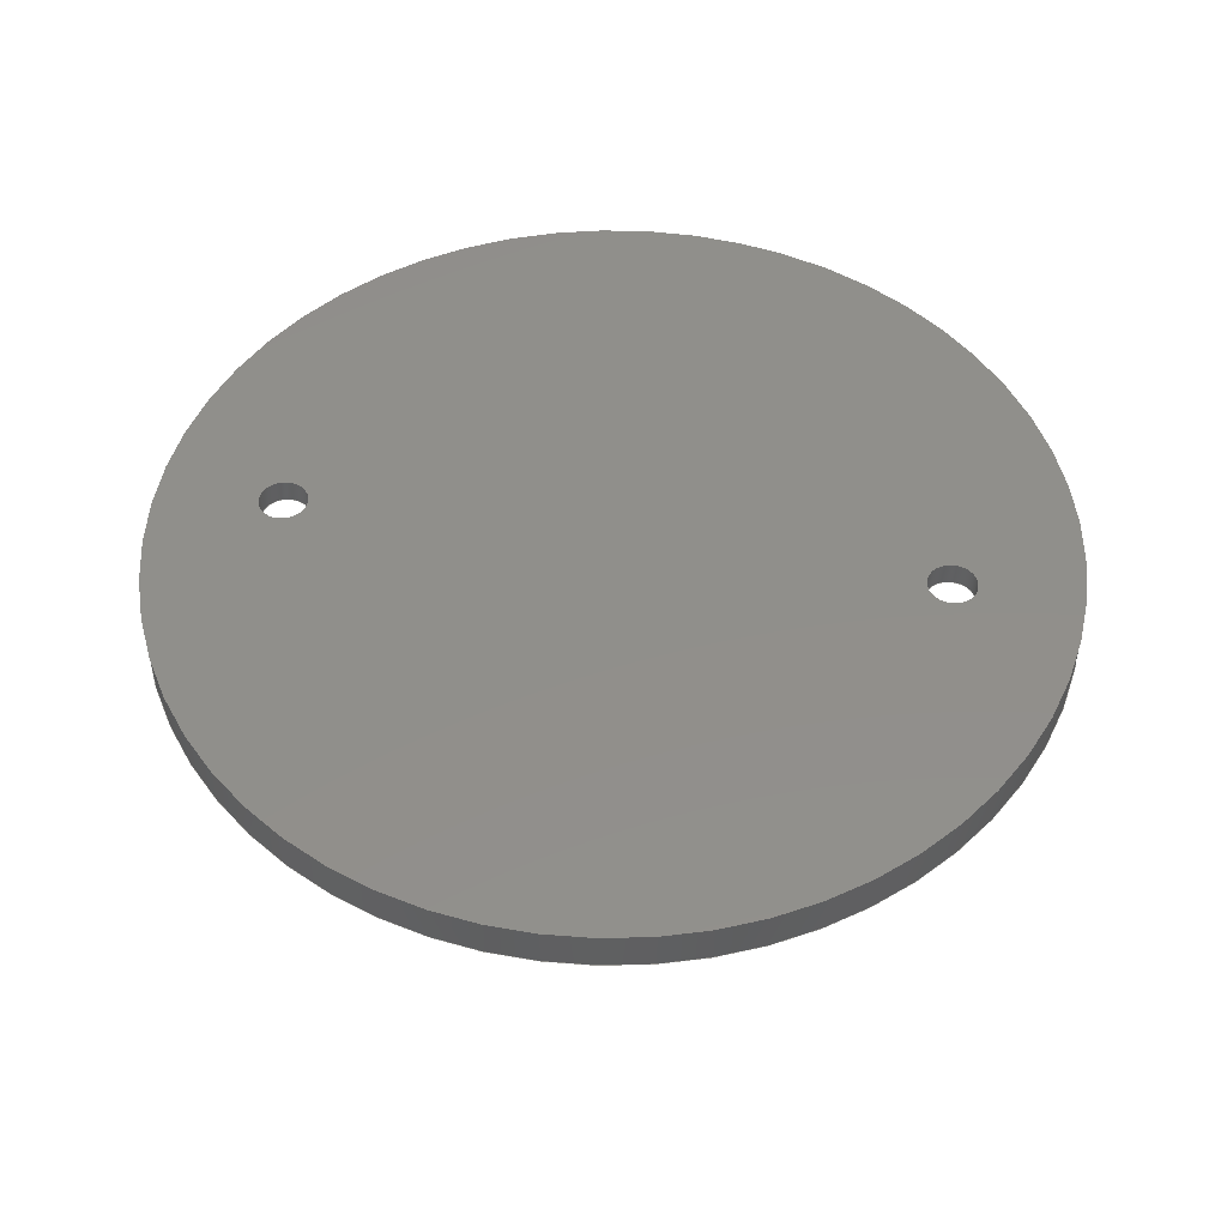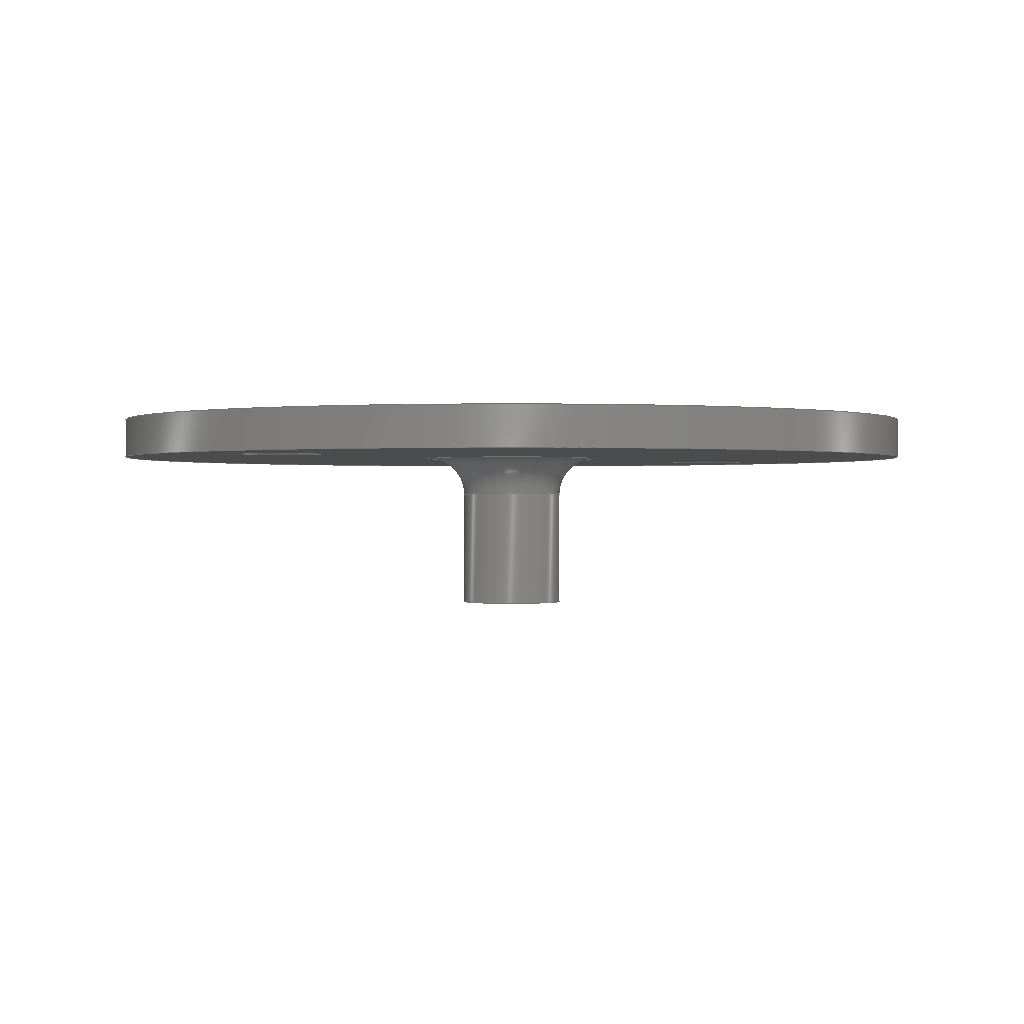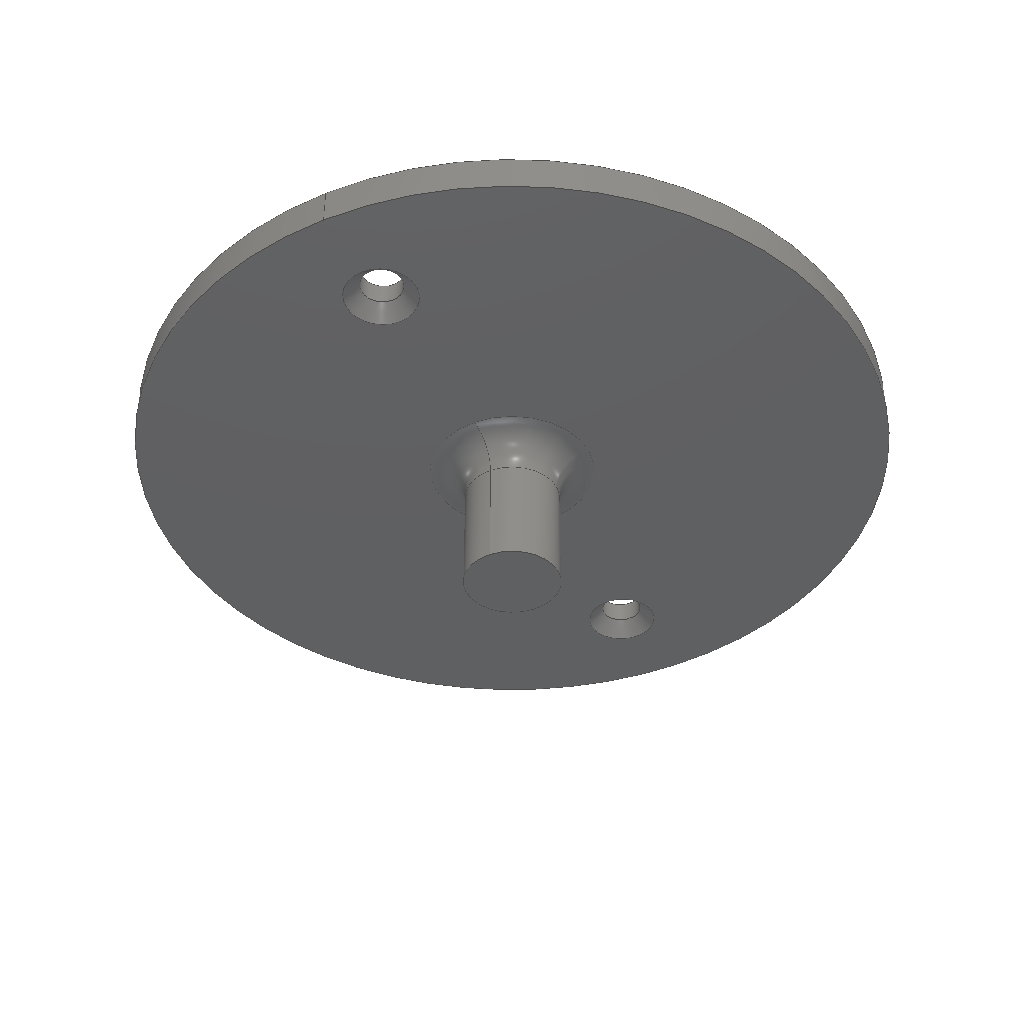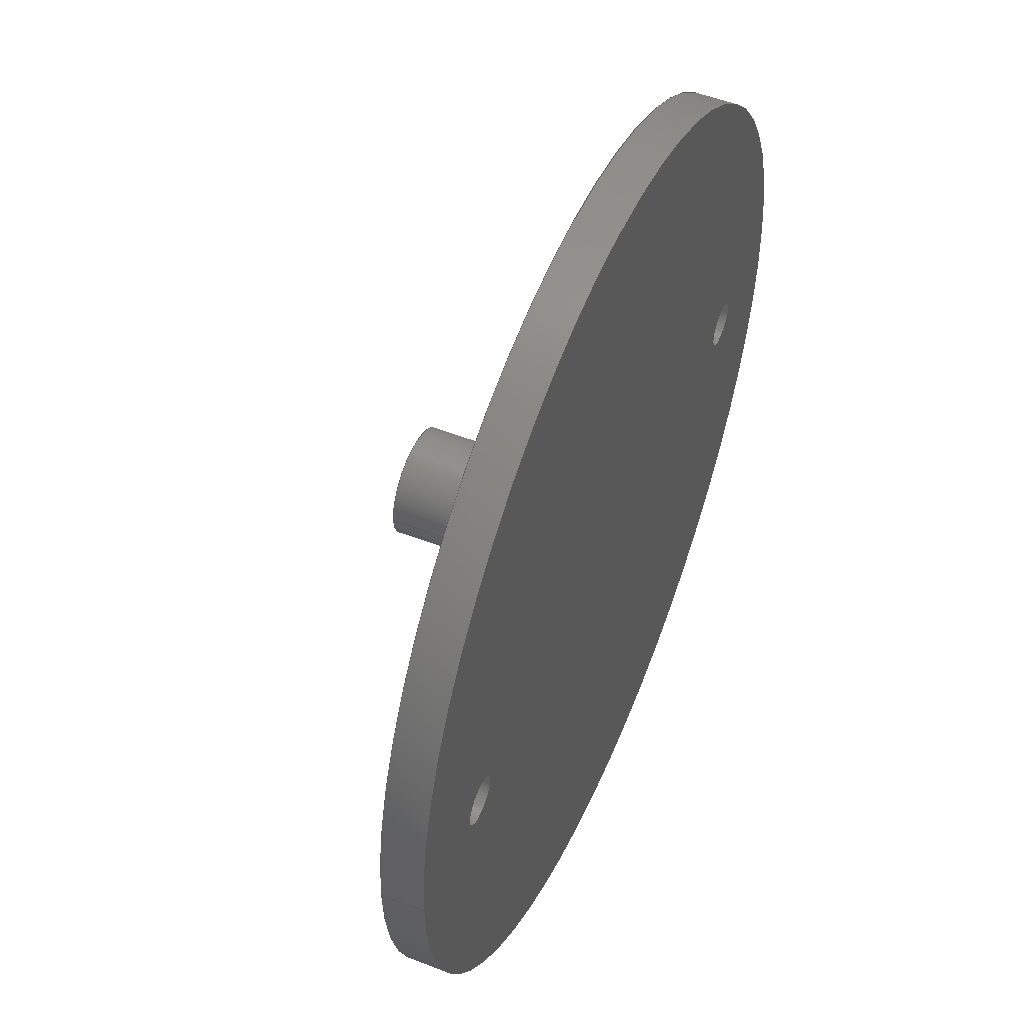
<metadata>
{"format":"step","ext":"step","renderer":"f3d","projection":"perspective","resolution":1024,"background":"white","views":[{"elev":49.4,"azim":-170.4,"up":"+Z"},{"elev":0.1,"azim":140.2,"up":"+Z"},{"elev":-40.3,"azim":-63.7,"up":"+Z"},{"elev":51.6,"azim":-67.0,"up":"+Y"}]}
</metadata>
<code>
ISO-10303-21;
DATA;
#1=MECHANICAL_DESIGN_GEOMETRIC_PRESENTATION_REPRESENTATION('',(#4),#276);
#2=SHAPE_REPRESENTATION_RELATIONSHIP('SRR','None',#283,#3);
#3=ADVANCED_BREP_SHAPE_REPRESENTATION('',(#5),#275);
#4=STYLED_ITEM('',(#292),#5);
#5=MANIFOLD_SOLID_BREP('Body1',#145);
#6=TOROIDAL_SURFACE('',#172,7,3);
#7=CYLINDRICAL_SURFACE('',#166,1.75);
#8=CYLINDRICAL_SURFACE('',#170,1.75);
#9=CYLINDRICAL_SURFACE('',#175,4);
#10=CYLINDRICAL_SURFACE('',#178,31.9);
#11=FACE_BOUND('',#31,.T.);
#12=FACE_BOUND('',#32,.T.);
#13=FACE_BOUND('',#33,.T.);
#14=FACE_BOUND('',#42,.T.);
#15=FACE_BOUND('',#43,.T.);
#16=PLANE('',#162);
#17=PLANE('',#177);
#18=PLANE('',#180);
#19=FACE_OUTER_BOUND('',#29,.T.);
#20=FACE_OUTER_BOUND('',#30,.T.);
#21=FACE_OUTER_BOUND('',#34,.T.);
#22=FACE_OUTER_BOUND('',#35,.T.);
#23=FACE_OUTER_BOUND('',#36,.T.);
#24=FACE_OUTER_BOUND('',#37,.T.);
#25=FACE_OUTER_BOUND('',#38,.T.);
#26=FACE_OUTER_BOUND('',#39,.T.);
#27=FACE_OUTER_BOUND('',#40,.T.);
#28=FACE_OUTER_BOUND('',#41,.T.);
#29=EDGE_LOOP('',(#97,#98,#99,#100));
#30=EDGE_LOOP('',(#101));
#31=EDGE_LOOP('',(#102));
#32=EDGE_LOOP('',(#103));
#33=EDGE_LOOP('',(#104));
#34=EDGE_LOOP('',(#105,#106,#107,#108));
#35=EDGE_LOOP('',(#109,#110,#111,#112));
#36=EDGE_LOOP('',(#113,#114,#115,#116));
#37=EDGE_LOOP('',(#117,#118,#119,#120));
#38=EDGE_LOOP('',(#121,#122,#123,#124));
#39=EDGE_LOOP('',(#125));
#40=EDGE_LOOP('',(#126,#127,#128,#129));
#41=EDGE_LOOP('',(#130));
#42=EDGE_LOOP('',(#131));
#43=EDGE_LOOP('',(#132));
#44=LINE('',#238,#50);
#45=LINE('',#250,#51);
#46=LINE('',#254,#52);
#47=LINE('',#258,#53);
#48=LINE('',#266,#54);
#49=LINE('',#271,#55);
#50=VECTOR('',#187,2.375);
#51=VECTOR('',#202,1.75);
#52=VECTOR('',#207,2.375);
#53=VECTOR('',#212,1.75);
#54=VECTOR('',#223,4);
#55=VECTOR('',#230,31.9);
#56=CIRCLE('',#160,1.75);
#57=CIRCLE('',#161,3);
#58=CIRCLE('',#163,31.9);
#59=CIRCLE('',#164,3);
#60=CIRCLE('',#165,7);
#61=CIRCLE('',#167,1.75);
#62=CIRCLE('',#169,1.75);
#63=CIRCLE('',#171,1.75);
#64=CIRCLE('',#173,4);
#65=CIRCLE('',#174,3);
#66=CIRCLE('',#176,4);
#67=CIRCLE('',#179,31.9);
#68=VERTEX_POINT('',#235);
#69=VERTEX_POINT('',#237);
#70=VERTEX_POINT('',#241);
#71=VERTEX_POINT('',#243);
#72=VERTEX_POINT('',#245);
#73=VERTEX_POINT('',#248);
#74=VERTEX_POINT('',#252);
#75=VERTEX_POINT('',#256);
#76=VERTEX_POINT('',#260);
#77=VERTEX_POINT('',#264);
#78=VERTEX_POINT('',#269);
#79=EDGE_CURVE('',#68,#68,#56,.T.);
#80=EDGE_CURVE('',#68,#69,#44,.T.);
#81=EDGE_CURVE('',#69,#69,#57,.T.);
#82=EDGE_CURVE('',#70,#70,#58,.T.);
#83=EDGE_CURVE('',#71,#71,#59,.T.);
#84=EDGE_CURVE('',#72,#72,#60,.T.);
#85=EDGE_CURVE('',#73,#73,#61,.T.);
#86=EDGE_CURVE('',#73,#68,#45,.T.);
#87=EDGE_CURVE('',#74,#74,#62,.T.);
#88=EDGE_CURVE('',#74,#71,#46,.T.);
#89=EDGE_CURVE('',#75,#75,#63,.T.);
#90=EDGE_CURVE('',#75,#74,#47,.T.);
#91=EDGE_CURVE('',#76,#76,#64,.T.);
#92=EDGE_CURVE('',#76,#72,#65,.T.);
#93=EDGE_CURVE('',#77,#77,#66,.T.);
#94=EDGE_CURVE('',#77,#76,#48,.T.);
#95=EDGE_CURVE('',#78,#78,#67,.T.);
#96=EDGE_CURVE('',#78,#70,#49,.T.);
#97=ORIENTED_EDGE('',*,*,#79,.T.);
#98=ORIENTED_EDGE('',*,*,#80,.T.);
#99=ORIENTED_EDGE('',*,*,#81,.T.);
#100=ORIENTED_EDGE('',*,*,#80,.F.);
#101=ORIENTED_EDGE('',*,*,#82,.F.);
#102=ORIENTED_EDGE('',*,*,#83,.F.);
#103=ORIENTED_EDGE('',*,*,#84,.F.);
#104=ORIENTED_EDGE('',*,*,#81,.F.);
#105=ORIENTED_EDGE('',*,*,#85,.F.);
#106=ORIENTED_EDGE('',*,*,#86,.T.);
#107=ORIENTED_EDGE('',*,*,#79,.F.);
#108=ORIENTED_EDGE('',*,*,#86,.F.);
#109=ORIENTED_EDGE('',*,*,#87,.T.);
#110=ORIENTED_EDGE('',*,*,#88,.T.);
#111=ORIENTED_EDGE('',*,*,#83,.T.);
#112=ORIENTED_EDGE('',*,*,#88,.F.);
#113=ORIENTED_EDGE('',*,*,#89,.F.);
#114=ORIENTED_EDGE('',*,*,#90,.T.);
#115=ORIENTED_EDGE('',*,*,#87,.F.);
#116=ORIENTED_EDGE('',*,*,#90,.F.);
#117=ORIENTED_EDGE('',*,*,#91,.T.);
#118=ORIENTED_EDGE('',*,*,#92,.T.);
#119=ORIENTED_EDGE('',*,*,#84,.T.);
#120=ORIENTED_EDGE('',*,*,#92,.F.);
#121=ORIENTED_EDGE('',*,*,#93,.F.);
#122=ORIENTED_EDGE('',*,*,#94,.T.);
#123=ORIENTED_EDGE('',*,*,#91,.F.);
#124=ORIENTED_EDGE('',*,*,#94,.F.);
#125=ORIENTED_EDGE('',*,*,#93,.T.);
#126=ORIENTED_EDGE('',*,*,#95,.F.);
#127=ORIENTED_EDGE('',*,*,#96,.T.);
#128=ORIENTED_EDGE('',*,*,#82,.T.);
#129=ORIENTED_EDGE('',*,*,#96,.F.);
#130=ORIENTED_EDGE('',*,*,#95,.T.);
#131=ORIENTED_EDGE('',*,*,#85,.T.);
#132=ORIENTED_EDGE('',*,*,#89,.T.);
#133=CONICAL_SURFACE('',#159,2.375,0.7854);
#134=CONICAL_SURFACE('',#168,2.375,0.7854);
#135=ADVANCED_FACE('',(#19),#133,.F.);
#136=ADVANCED_FACE('',(#20,#11,#12,#13),#16,.F.);
#137=ADVANCED_FACE('',(#21),#7,.F.);
#138=ADVANCED_FACE('',(#22),#134,.F.);
#139=ADVANCED_FACE('',(#23),#8,.F.);
#140=ADVANCED_FACE('',(#24),#6,.F.);
#141=ADVANCED_FACE('',(#25),#9,.T.);
#142=ADVANCED_FACE('',(#26),#17,.F.);
#143=ADVANCED_FACE('',(#27),#10,.T.);
#144=ADVANCED_FACE('',(#28,#14,#15),#18,.T.);
#145=CLOSED_SHELL('',(#135,#136,#137,#138,#139,#140,#141,#142,#143,#144));
#146=DERIVED_UNIT_ELEMENT(#148,1);
#147=DERIVED_UNIT_ELEMENT(#278,-3);
#148=(
MASS_UNIT()
NAMED_UNIT(*)
SI_UNIT(.KILO.,.GRAM.)
);
#149=DERIVED_UNIT((#146,#147));
#150=MEASURE_REPRESENTATION_ITEM('density measure',
POSITIVE_RATIO_MEASURE(7850),#149);
#151=PROPERTY_DEFINITION_REPRESENTATION(#156,#153);
#152=PROPERTY_DEFINITION_REPRESENTATION(#157,#154);
#153=REPRESENTATION('material name',(#155),#275);
#154=REPRESENTATION('density',(#150),#275);
#155=DESCRIPTIVE_REPRESENTATION_ITEM('Steel','Steel');
#156=PROPERTY_DEFINITION('material property','material name',#285);
#157=PROPERTY_DEFINITION('material property','density of part',#285);
#158=AXIS2_PLACEMENT_3D('',#233,#181,#182);
#159=AXIS2_PLACEMENT_3D('',#234,#183,#184);
#160=AXIS2_PLACEMENT_3D('',#236,#185,#186);
#161=AXIS2_PLACEMENT_3D('',#239,#188,#189);
#162=AXIS2_PLACEMENT_3D('',#240,#190,#191);
#163=AXIS2_PLACEMENT_3D('',#242,#192,#193);
#164=AXIS2_PLACEMENT_3D('',#244,#194,#195);
#165=AXIS2_PLACEMENT_3D('',#246,#196,#197);
#166=AXIS2_PLACEMENT_3D('',#247,#198,#199);
#167=AXIS2_PLACEMENT_3D('',#249,#200,#201);
#168=AXIS2_PLACEMENT_3D('',#251,#203,#204);
#169=AXIS2_PLACEMENT_3D('',#253,#205,#206);
#170=AXIS2_PLACEMENT_3D('',#255,#208,#209);
#171=AXIS2_PLACEMENT_3D('',#257,#210,#211);
#172=AXIS2_PLACEMENT_3D('',#259,#213,#214);
#173=AXIS2_PLACEMENT_3D('',#261,#215,#216);
#174=AXIS2_PLACEMENT_3D('',#262,#217,#218);
#175=AXIS2_PLACEMENT_3D('',#263,#219,#220);
#176=AXIS2_PLACEMENT_3D('',#265,#221,#222);
#177=AXIS2_PLACEMENT_3D('',#267,#224,#225);
#178=AXIS2_PLACEMENT_3D('',#268,#226,#227);
#179=AXIS2_PLACEMENT_3D('',#270,#228,#229);
#180=AXIS2_PLACEMENT_3D('',#272,#231,#232);
#181=DIRECTION('axis',(0,0,1));
#182=DIRECTION('refdir',(1,0,0));
#183=DIRECTION('center_axis',(0,0,-1));
#184=DIRECTION('ref_axis',(1,0,0));
#185=DIRECTION('center_axis',(0,0,1));
#186=DIRECTION('ref_axis',(1,0,0));
#187=DIRECTION('',(-0.7071,-8.66e-17,-0.7071));
#188=DIRECTION('center_axis',(0,0,-1));
#189=DIRECTION('ref_axis',(1,0,0));
#190=DIRECTION('center_axis',(0,0,1));
#191=DIRECTION('ref_axis',(1,0,0));
#192=DIRECTION('center_axis',(0,0,1));
#193=DIRECTION('ref_axis',(1,0,0));
#194=DIRECTION('center_axis',(0,0,-1));
#195=DIRECTION('ref_axis',(1,0,0));
#196=DIRECTION('center_axis',(0,0,-1));
#197=DIRECTION('ref_axis',(1,0,0));
#198=DIRECTION('center_axis',(0,0,1));
#199=DIRECTION('ref_axis',(1,0,0));
#200=DIRECTION('center_axis',(0,0,-1));
#201=DIRECTION('ref_axis',(1,0,0));
#202=DIRECTION('',(0,0,-1));
#203=DIRECTION('center_axis',(0,0,-1));
#204=DIRECTION('ref_axis',(1,0,0));
#205=DIRECTION('center_axis',(0,0,1));
#206=DIRECTION('ref_axis',(1,0,0));
#207=DIRECTION('',(-0.7071,-8.66e-17,-0.7071));
#208=DIRECTION('center_axis',(0,0,1));
#209=DIRECTION('ref_axis',(1,0,0));
#210=DIRECTION('center_axis',(0,0,-1));
#211=DIRECTION('ref_axis',(1,0,0));
#212=DIRECTION('',(0,0,-1));
#213=DIRECTION('center_axis',(0,0,1));
#214=DIRECTION('ref_axis',(1,0,0));
#215=DIRECTION('center_axis',(0,0,1));
#216=DIRECTION('ref_axis',(1,0,0));
#217=DIRECTION('center_axis',(1.225e-16,-1,0));
#218=DIRECTION('ref_axis',(-1,-1.225e-16,0));
#219=DIRECTION('center_axis',(0,0,-1));
#220=DIRECTION('ref_axis',(1,0,0));
#221=DIRECTION('center_axis',(0,0,-1));
#222=DIRECTION('ref_axis',(1,0,0));
#223=DIRECTION('',(0,0,1));
#224=DIRECTION('center_axis',(0,0,1));
#225=DIRECTION('ref_axis',(1,0,0));
#226=DIRECTION('center_axis',(0,0,1));
#227=DIRECTION('ref_axis',(1,0,0));
#228=DIRECTION('center_axis',(0,0,1));
#229=DIRECTION('ref_axis',(1,0,0));
#230=DIRECTION('',(0,0,-1));
#231=DIRECTION('center_axis',(0,0,1));
#232=DIRECTION('ref_axis',(1,0,0));
#233=CARTESIAN_POINT('',(0,0,0));
#234=CARTESIAN_POINT('Origin',(-23.03,0,0.625));
#235=CARTESIAN_POINT('',(-24.78,-2.143e-16,1.25));
#236=CARTESIAN_POINT('Origin',(-23.03,0,1.25));
#237=CARTESIAN_POINT('',(-26.03,3.674e-16,0));
#238=CARTESIAN_POINT('',(-25.4,-2.909e-16,0.625));
#239=CARTESIAN_POINT('Origin',(-23.03,0,0));
#240=CARTESIAN_POINT('Origin',(0,0,0));
#241=CARTESIAN_POINT('',(-31.9,-3.907e-15,0));
#242=CARTESIAN_POINT('Origin',(0,0,0));
#243=CARTESIAN_POINT('',(20.03,3.674e-16,0));
#244=CARTESIAN_POINT('Origin',(23.03,0,0));
#245=CARTESIAN_POINT('',(-7,8.573e-16,0));
#246=CARTESIAN_POINT('Origin',(0,0,0));
#247=CARTESIAN_POINT('Origin',(-23.03,0,0));
#248=CARTESIAN_POINT('',(-24.78,-2.143e-16,3));
#249=CARTESIAN_POINT('Origin',(-23.03,0,3));
#250=CARTESIAN_POINT('',(-24.78,-2.143e-16,0));
#251=CARTESIAN_POINT('Origin',(23.03,0,0.625));
#252=CARTESIAN_POINT('',(21.28,-2.143e-16,1.25));
#253=CARTESIAN_POINT('Origin',(23.03,0,1.25));
#254=CARTESIAN_POINT('',(20.65,-2.909e-16,0.625));
#255=CARTESIAN_POINT('Origin',(23.03,0,0));
#256=CARTESIAN_POINT('',(21.28,-2.143e-16,3));
#257=CARTESIAN_POINT('Origin',(23.03,0,3));
#258=CARTESIAN_POINT('',(21.28,-2.143e-16,0));
#259=CARTESIAN_POINT('Origin',(0,0,-3));
#260=CARTESIAN_POINT('',(-4,-4.899e-16,-3));
#261=CARTESIAN_POINT('Origin',(0,0,-3));
#262=CARTESIAN_POINT('Origin',(-7,-8.573e-16,-3));
#263=CARTESIAN_POINT('Origin',(0,0,0));
#264=CARTESIAN_POINT('',(-4,-4.899e-16,-12));
#265=CARTESIAN_POINT('Origin',(0,0,-12));
#266=CARTESIAN_POINT('',(-4,4.899e-16,0));
#267=CARTESIAN_POINT('Origin',(0,0,-12));
#268=CARTESIAN_POINT('Origin',(0,0,0));
#269=CARTESIAN_POINT('',(-31.9,-3.907e-15,3));
#270=CARTESIAN_POINT('Origin',(0,0,3));
#271=CARTESIAN_POINT('',(-31.9,-3.907e-15,0));
#272=CARTESIAN_POINT('Origin',(0,0,3));
#273=UNCERTAINTY_MEASURE_WITH_UNIT(LENGTH_MEASURE(0.01),#277,
'DISTANCE_ACCURACY_VALUE',
'Maximum model space distance between geometric entities at asserted c
onnectivities');
#274=UNCERTAINTY_MEASURE_WITH_UNIT(LENGTH_MEASURE(0.01),#277,
'DISTANCE_ACCURACY_VALUE',
'Maximum model space distance between geometric entities at asserted c
onnectivities');
#275=(
GEOMETRIC_REPRESENTATION_CONTEXT(3)
GLOBAL_UNCERTAINTY_ASSIGNED_CONTEXT((#273))
GLOBAL_UNIT_ASSIGNED_CONTEXT((#277,#279,#280))
REPRESENTATION_CONTEXT('','3D')
);
#276=(
GEOMETRIC_REPRESENTATION_CONTEXT(3)
GLOBAL_UNCERTAINTY_ASSIGNED_CONTEXT((#274))
GLOBAL_UNIT_ASSIGNED_CONTEXT((#277,#279,#280))
REPRESENTATION_CONTEXT('','3D')
);
#277=(
LENGTH_UNIT()
NAMED_UNIT(*)
SI_UNIT(.MILLI.,.METRE.)
);
#278=(
LENGTH_UNIT()
NAMED_UNIT(*)
SI_UNIT($,.METRE.)
);
#279=(
NAMED_UNIT(*)
PLANE_ANGLE_UNIT()
SI_UNIT($,.RADIAN.)
);
#280=(
NAMED_UNIT(*)
SI_UNIT($,.STERADIAN.)
SOLID_ANGLE_UNIT()
);
#281=SHAPE_DEFINITION_REPRESENTATION(#282,#283);
#282=PRODUCT_DEFINITION_SHAPE('',$,#285);
#283=SHAPE_REPRESENTATION('',(#158),#275);
#284=PRODUCT_DEFINITION_CONTEXT('part definition',#289,'design');
#285=PRODUCT_DEFINITION('teline rungon kanteen',
'teline rungon kanteen v1',#286,#284);
#286=PRODUCT_DEFINITION_FORMATION('',$,#291);
#287=PRODUCT_RELATED_PRODUCT_CATEGORY('teline rungon kanteen v1',
'teline rungon kanteen v1',(#291));
#288=APPLICATION_PROTOCOL_DEFINITION('international standard',
'ap242_managed_model_based_3d_engineering',2011,#289);
#289=APPLICATION_CONTEXT('Managed model based 3d engineering');
#290=PRODUCT_CONTEXT('part definition',#289,'mechanical');
#291=PRODUCT('teline rungon kanteen','teline rungon kanteen v1',$,(#290));
#292=PRESENTATION_STYLE_ASSIGNMENT((#293));
#293=SURFACE_STYLE_USAGE(.BOTH.,#294);
#294=SURFACE_SIDE_STYLE('',(#295));
#295=SURFACE_STYLE_FILL_AREA(#296);
#296=FILL_AREA_STYLE('Steel - Satin',(#297));
#297=FILL_AREA_STYLE_COLOUR('Steel - Satin',#298);
#298=COLOUR_RGB('Steel - Satin',0.6275,0.6275,0.6275);
ENDSEC;
END-ISO-10303-21;

</code>
